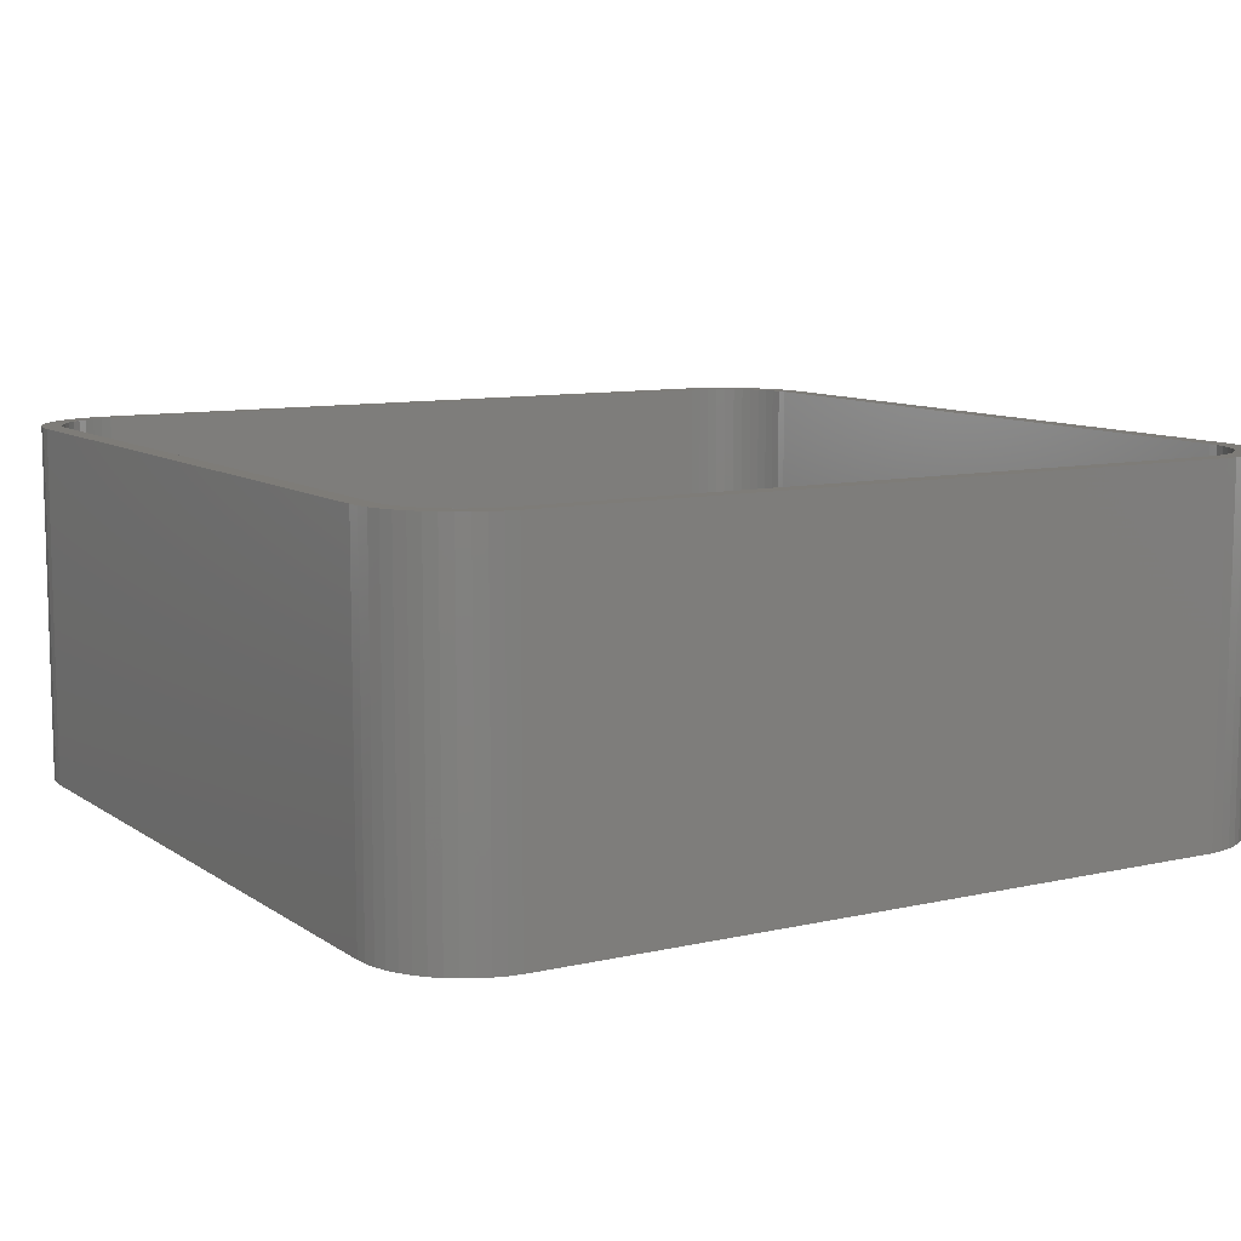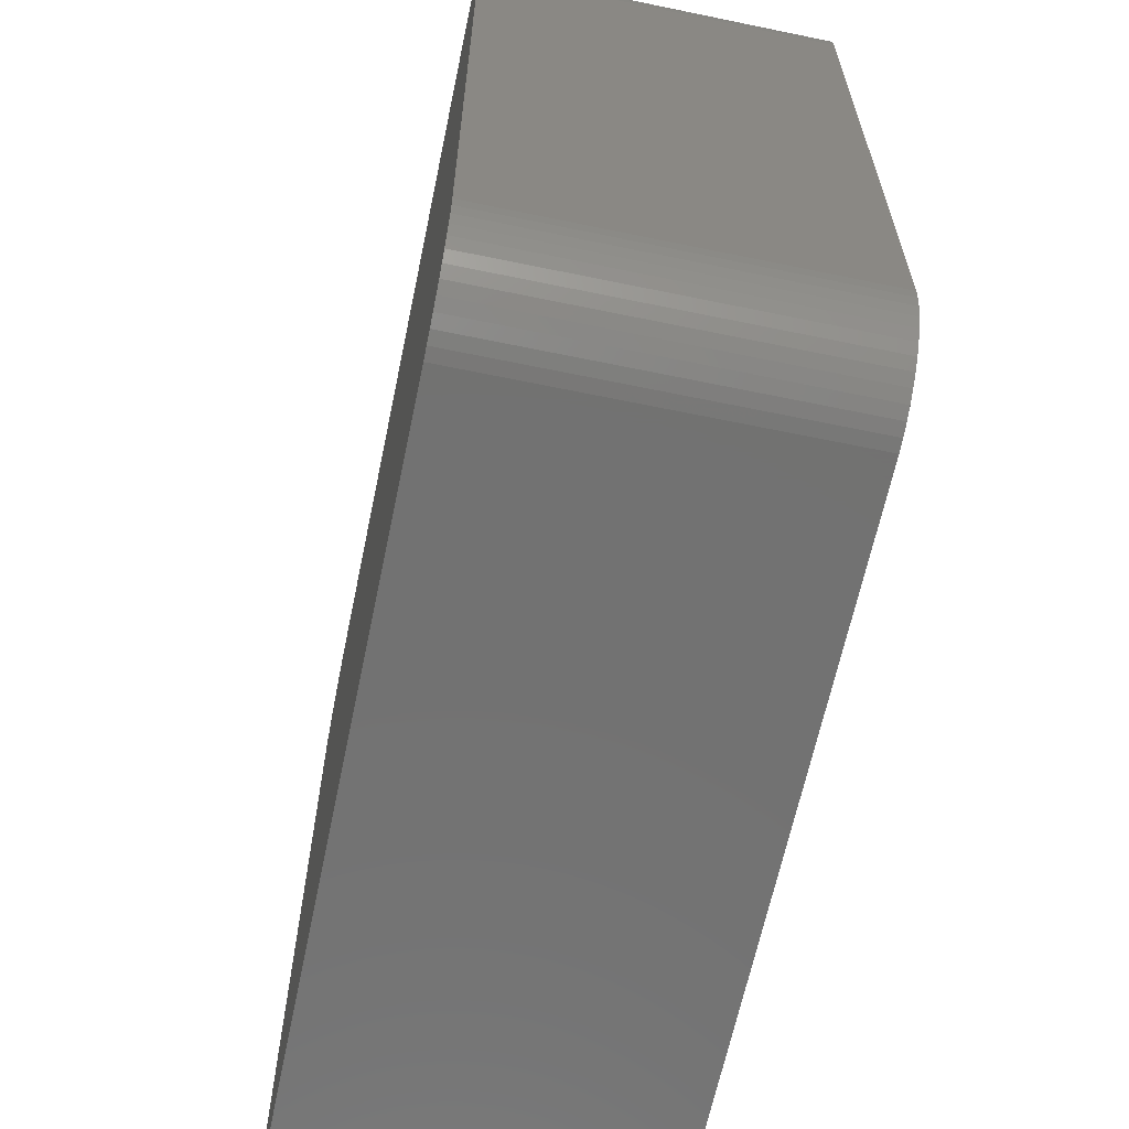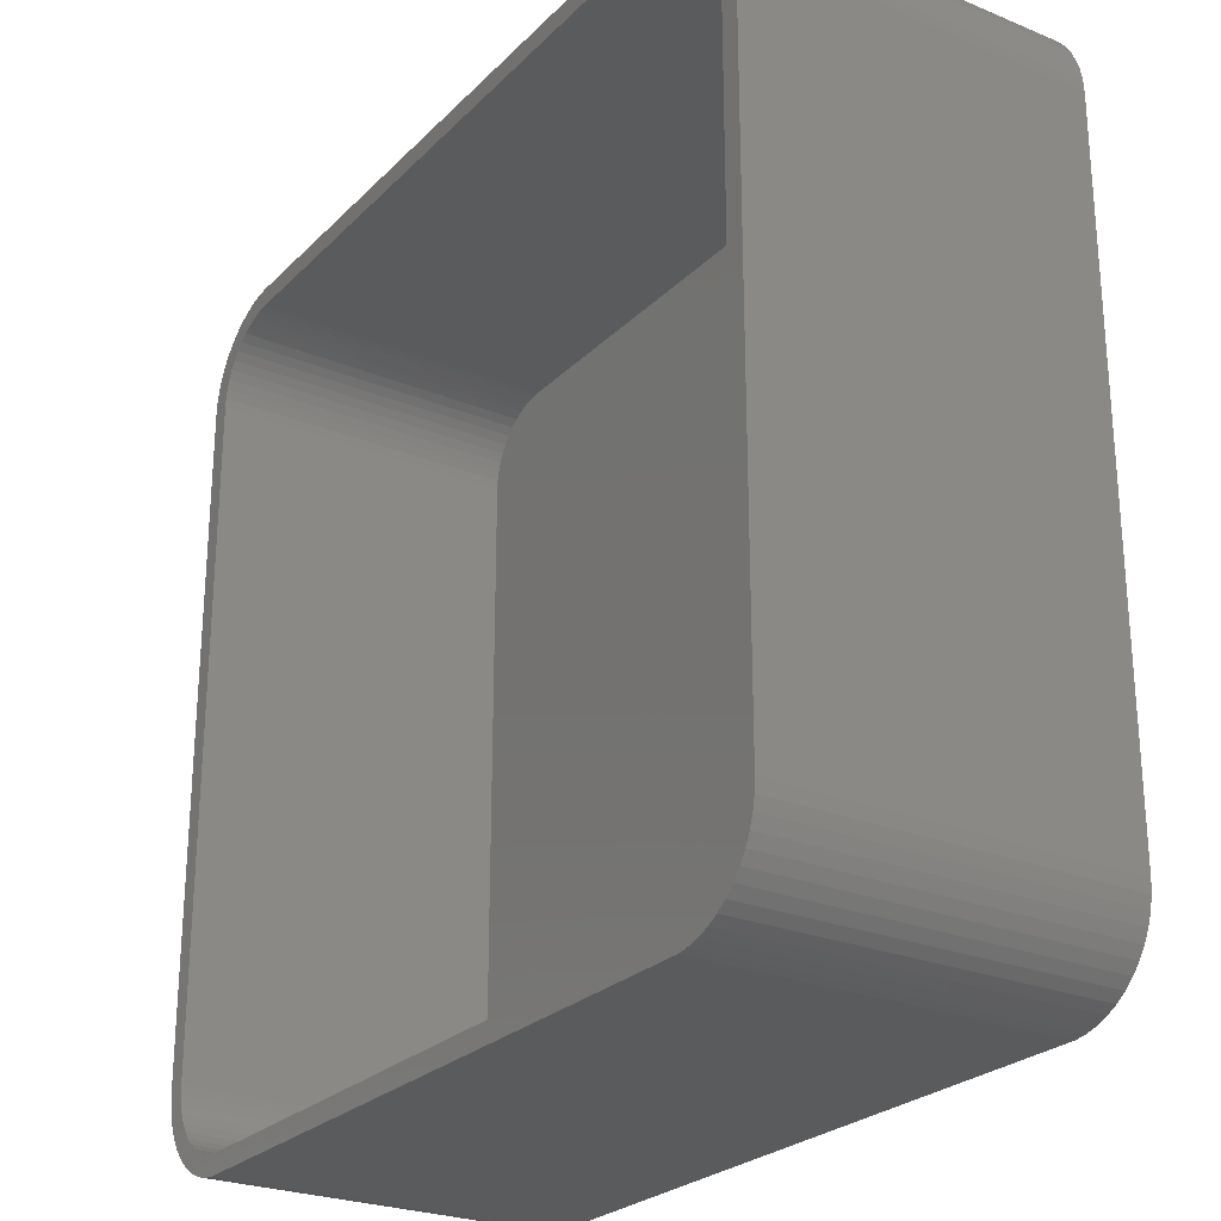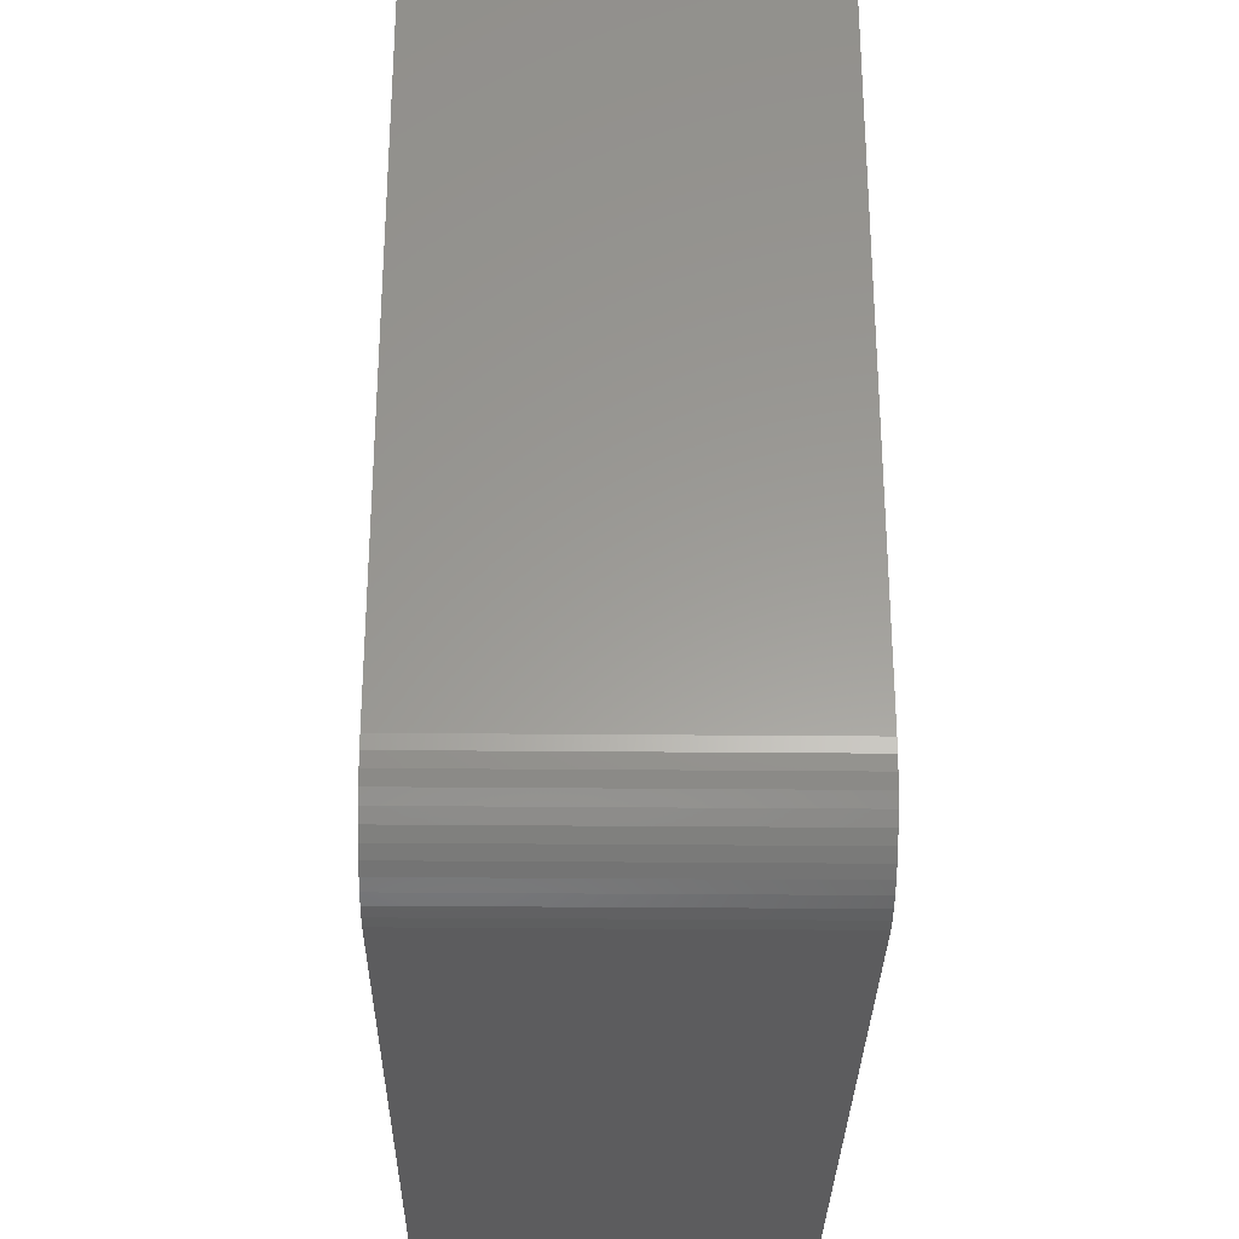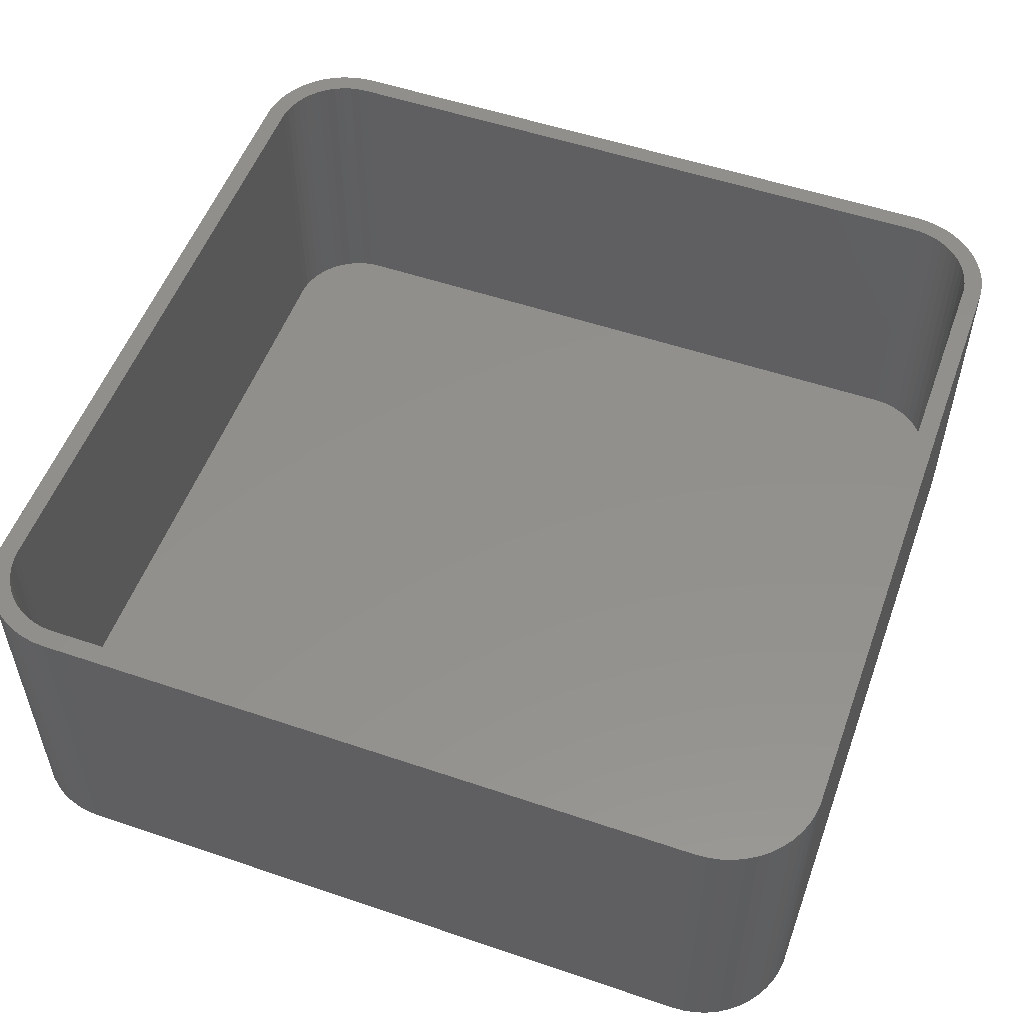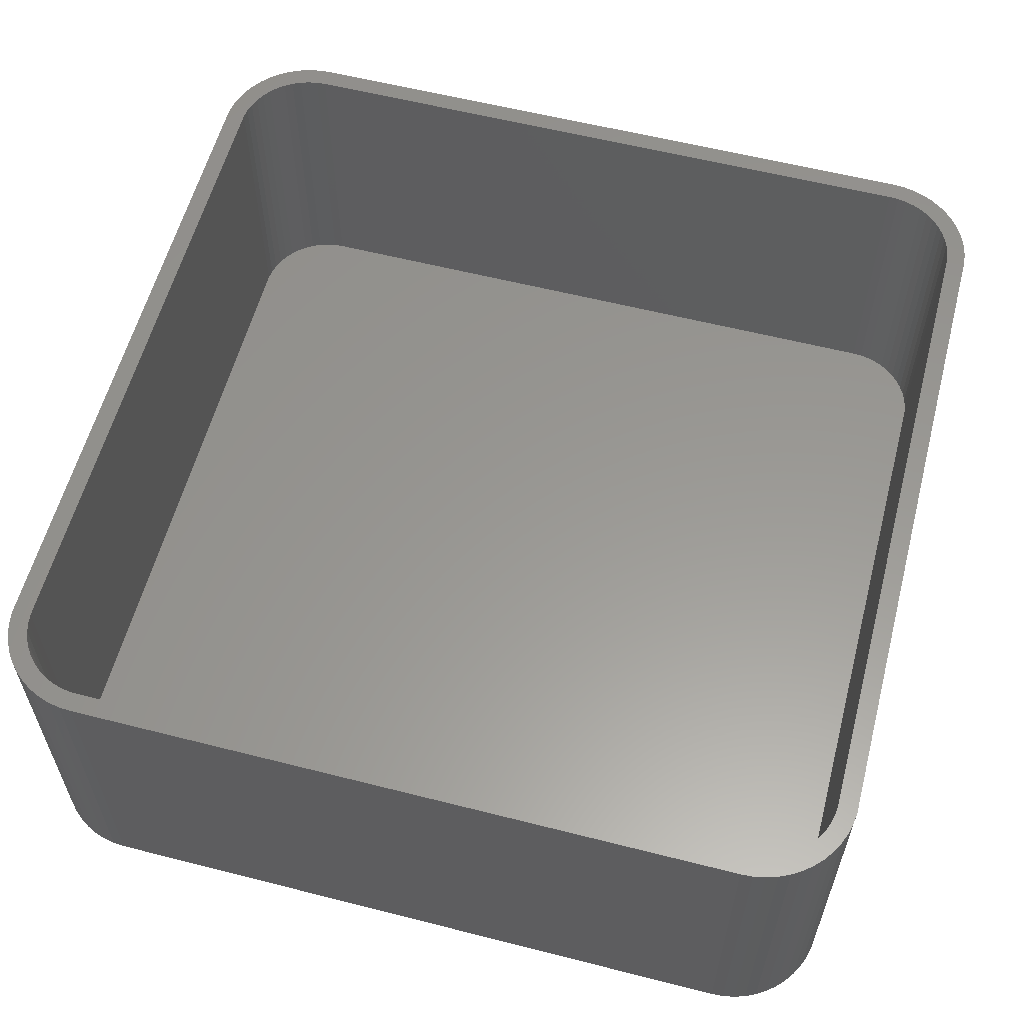
<metadata>
{"format":"stl","ext":"stl","renderer":"f3d","projection":"perspective","resolution":1024,"background":"white","views":[{"elev":9.6,"azim":-30.9,"up":"+Z"},{"elev":-63.9,"azim":-101.8,"up":"+Y"},{"elev":-25.5,"azim":56.6,"up":"+Y"},{"elev":-30.1,"azim":-90.8,"up":"+Y"},{"elev":53.6,"azim":109.9,"up":"+Z"},{"elev":58.9,"azim":104.7,"up":"+Z"}]}
</metadata>
<code>
# stl→obj: 208 verts, 412 faces
v -22.5 -17.5 0
v -22.5 17.5 18
v -22.5 17.5 0
v -22.5 -17.5 18
v -22.46 -18.13 0
v -22.46 -18.13 18
v -22.46 18.13 18
v -22.46 18.13 0
v 21.5 17.5 18
v 22.5 17.5 18
v 22.46 18.13 18
v 22.5 -17.5 18
v 21.47 18 18
v 22.34 18.74 18
v 21.5 -17.5 18
v 21.37 18.49 18
v 22.15 19.34 18
v 22.46 -18.13 18
v 21.22 18.97 18
v 21.88 19.91 18
v 21.47 -18 18
v 21.01 19.43 18
v 21.55 20.44 18
v 22.34 -18.74 18
v 21.37 -18.49 18
v 20.74 19.85 18
v 21.14 20.92 18
v 20.42 20.24 18
v 20.69 21.35 18
v 20.05 20.58 18
v 20.18 21.72 18
v 19.64 20.88 18
v 19.63 22.02 18
v 19.2 21.12 18
v 19.05 22.26 18
v 18.74 21.3 18
v 18.44 22.41 18
v 18.25 21.43 18
v 17.81 22.49 18
v 17.75 21.49 18
v -17.75 21.49 18
v -17.81 22.49 18
v -18.25 21.43 18
v -18.44 22.41 18
v -18.74 21.3 18
v -19.05 22.26 18
v -19.2 21.12 18
v -19.63 22.02 18
v -19.64 20.88 18
v -20.18 21.72 18
v -20.05 20.58 18
v -20.69 21.35 18
v -20.42 20.24 18
v -21.14 20.92 18
v -20.74 19.85 18
v -21.55 20.44 18
v -21.01 19.43 18
v -21.88 19.91 18
v -21.22 18.97 18
v -22.34 18.74 18
v -21.37 18.49 18
v -22.15 19.34 18
v 22.15 -19.34 18
v 21.22 -18.97 18
v 21.88 -19.91 18
v 21.01 -19.43 18
v 21.55 -20.44 18
v 20.74 -19.85 18
v 21.14 -20.92 18
v 20.42 -20.24 18
v 20.69 -21.35 18
v 20.05 -20.58 18
v 20.18 -21.72 18
v 19.64 -20.88 18
v 19.63 -22.02 18
v 19.2 -21.12 18
v 19.05 -22.26 18
v 18.74 -21.3 18
v 18.44 -22.41 18
v 18.25 -21.43 18
v 17.81 -22.49 18
v 17.75 -21.49 18
v -17.75 -21.49 18
v -17.81 -22.49 18
v -18.25 -21.43 18
v -18.44 -22.41 18
v -18.74 -21.3 18
v -19.05 -22.26 18
v -19.2 -21.12 18
v -19.63 -22.02 18
v -19.64 -20.88 18
v -20.18 -21.72 18
v -20.05 -20.58 18
v -20.69 -21.35 18
v -20.42 -20.24 18
v -21.14 -20.92 18
v -20.74 -19.85 18
v -21.55 -20.44 18
v -21.01 -19.43 18
v -21.88 -19.91 18
v -21.22 -18.97 18
v -22.15 -19.34 18
v -21.37 -18.49 18
v -22.34 -18.74 18
v -21.47 -18 18
v -21.5 -17.5 18
v -21.5 17.5 18
v -21.47 18 18
v 17.81 22.49 0
v -17.81 22.49 0
v -19.05 22.26 0
v -19.63 22.02 0
v -17.81 -22.49 0
v 17.81 -22.49 0
v 22.5 17.5 0
v 22.5 -17.5 0
v -22.34 18.74 0
v -22.15 19.34 0
v -20.69 21.35 0
v -21.14 20.92 0
v 22.46 18.13 0
v 21.55 -20.44 0
v 21.14 -20.92 0
v -20.18 21.72 0
v 21.14 20.92 0
v 21.55 20.44 0
v -19.63 -22.02 0
v -19.05 -22.26 0
v -21.14 -20.92 0
v -20.69 -21.35 0
v 22.34 -18.74 0
v 22.15 -19.34 0
v -21.55 20.44 0
v -21.88 19.91 0
v 22.15 19.34 0
v 22.34 18.74 0
v 20.18 21.72 0
v 19.63 22.02 0
v 19.05 22.26 0
v 20.69 21.35 0
v -18.44 22.41 0
v 22.46 -18.13 0
v 21.88 -19.91 0
v 21.88 19.91 0
v 20.69 -21.35 0
v 20.18 -21.72 0
v 19.63 -22.02 0
v 19.05 -22.26 0
v 18.44 -22.41 0
v 18.44 22.41 0
v -18.44 -22.41 0
v -20.18 -21.72 0
v -21.55 -20.44 0
v -21.88 -19.91 0
v -22.15 -19.34 0
v -22.34 -18.74 0
v -21.5 17.5 2
v -21.5 -17.5 2
v -21.47 -18 2
v -21.47 18 2
v -17.75 -21.49 2
v -18.25 -21.43 2
v 21.47 -18 2
v 21.5 -17.5 2
v -17.75 21.49 2
v 17.75 21.49 2
v -19.2 21.12 2
v -18.74 21.3 2
v 17.75 -21.49 2
v 21.5 17.5 2
v -21.22 18.97 2
v -21.37 18.49 2
v -20.05 20.58 2
v -19.64 20.88 2
v 21.47 18 2
v 20.42 -20.24 2
v 20.74 -19.85 2
v -20.42 20.24 2
v 20.74 19.85 2
v 20.42 20.24 2
v -18.74 -21.3 2
v -19.2 -21.12 2
v 21.22 -18.97 2
v 21.37 -18.49 2
v 21.01 -19.43 2
v -20.74 19.85 2
v -21.01 19.43 2
v 21.37 18.49 2
v 21.22 18.97 2
v 19.2 21.12 2
v 19.64 20.88 2
v 18.74 21.3 2
v 20.05 20.58 2
v -18.25 21.43 2
v 21.01 19.43 2
v 20.05 -20.58 2
v 19.64 -20.88 2
v 18.25 21.43 2
v 19.2 -21.12 2
v 18.74 -21.3 2
v 18.25 -21.43 2
v -19.64 -20.88 2
v -20.05 -20.58 2
v -20.42 -20.24 2
v -20.74 -19.85 2
v -21.01 -19.43 2
v -21.22 -18.97 2
v -21.37 -18.49 2
f 1 2 3
f 2 1 4
f 5 4 1
f 4 5 6
f 3 7 8
f 7 3 2
f 9 10 11
f 10 9 12
f 13 11 14
f 15 12 9
f 16 14 17
f 12 15 18
f 19 17 20
f 21 18 15
f 22 20 23
f 18 21 24
f 25 24 21
f 11 13 9
f 14 16 13
f 17 19 16
f 26 23 27
f 20 22 19
f 23 26 22
f 28 27 29
f 27 28 26
f 30 29 31
f 29 30 28
f 31 32 30
f 33 32 31
f 33 34 32
f 35 34 33
f 35 36 34
f 37 36 35
f 37 38 36
f 39 38 37
f 39 40 38
f 39 41 40
f 42 41 39
f 42 43 41
f 44 43 42
f 44 45 43
f 46 45 44
f 46 47 45
f 48 47 46
f 48 49 47
f 50 49 48
f 49 50 51
f 52 51 50
f 51 52 53
f 54 53 52
f 53 54 55
f 56 55 54
f 55 56 57
f 58 57 56
f 57 58 59
f 60 61 62
f 59 62 61
f 62 59 58
f 24 25 63
f 64 63 25
f 63 64 65
f 66 65 64
f 65 66 67
f 68 67 66
f 67 68 69
f 70 69 68
f 69 70 71
f 72 71 70
f 71 72 73
f 74 73 72
f 74 75 73
f 76 75 74
f 76 77 75
f 78 77 76
f 78 79 77
f 80 79 78
f 80 81 79
f 82 81 80
f 83 81 82
f 83 84 81
f 85 84 83
f 85 86 84
f 87 86 85
f 87 88 86
f 89 88 87
f 89 90 88
f 91 90 89
f 92 91 93
f 91 92 90
f 94 93 95
f 93 94 92
f 96 95 97
f 98 97 99
f 95 96 94
f 100 99 101
f 102 101 103
f 104 103 105
f 97 98 96
f 6 105 106
f 107 2 106
f 61 60 108
f 4 106 2
f 7 108 60
f 6 106 4
f 108 7 107
f 99 100 98
f 107 7 2
f 101 102 100
f 103 104 102
f 105 6 104
f 109 42 39
f 42 109 110
f 111 48 46
f 48 111 112
f 113 81 84
f 81 113 114
f 12 115 10
f 115 12 116
f 117 62 118
f 62 117 60
f 119 54 52
f 54 119 120
f 10 121 11
f 121 10 115
f 69 122 67
f 122 69 123
f 8 60 117
f 60 8 7
f 124 52 50
f 52 124 119
f 23 125 27
f 125 23 126
f 112 50 48
f 50 112 124
f 127 88 90
f 88 127 128
f 129 94 96
f 94 129 130
f 63 131 24
f 131 63 132
f 133 54 120
f 54 133 56
f 118 58 134
f 58 118 62
f 14 135 17
f 135 14 136
f 137 33 31
f 33 137 138
f 138 35 33
f 35 138 139
f 125 29 27
f 29 125 140
f 141 46 44
f 46 141 111
f 110 44 42
f 44 110 141
f 114 116 142
f 1 116 114
f 114 142 131
f 116 1 115
f 114 131 132
f 115 109 121
f 114 132 143
f 121 109 136
f 114 143 122
f 136 109 135
f 114 122 123
f 135 109 144
f 114 123 145
f 144 109 126
f 114 145 146
f 126 109 125
f 114 146 147
f 125 109 140
f 114 147 148
f 140 109 137
f 114 148 149
f 137 109 138
f 138 109 139
f 139 109 150
f 1 114 113
f 3 115 1
f 1 113 151
f 115 3 109
f 1 151 128
f 109 3 110
f 1 128 127
f 110 3 141
f 1 127 152
f 141 3 111
f 1 152 130
f 111 3 112
f 1 130 129
f 112 3 124
f 1 129 153
f 124 3 119
f 1 153 154
f 119 3 120
f 1 154 155
f 120 3 133
f 1 155 156
f 133 3 134
f 1 156 5
f 134 3 118
f 118 3 117
f 117 3 8
f 155 104 156
f 104 155 102
f 129 98 153
f 98 129 96
f 154 102 155
f 102 154 100
f 128 86 88
f 86 128 151
f 130 92 94
f 92 130 152
f 24 142 18
f 142 24 131
f 67 143 65
f 143 67 122
f 134 56 133
f 56 134 58
f 11 136 14
f 136 11 121
f 17 144 20
f 144 17 135
f 20 126 23
f 126 20 144
f 140 31 29
f 31 140 137
f 139 37 35
f 37 139 150
f 150 39 37
f 39 150 109
f 156 6 5
f 6 156 104
f 153 100 154
f 100 153 98
f 151 84 86
f 84 151 113
f 152 90 92
f 90 152 127
f 148 75 77
f 75 148 147
f 147 73 75
f 73 147 146
f 146 71 73
f 71 146 145
f 114 79 81
f 79 114 149
f 18 116 12
f 116 18 142
f 65 132 63
f 132 65 143
f 149 77 79
f 77 149 148
f 145 69 71
f 69 145 123
f 106 157 107
f 157 106 158
f 105 158 106
f 158 105 159
f 107 160 108
f 160 107 157
f 161 85 83
f 85 161 162
f 163 15 164
f 15 163 21
f 165 40 41
f 40 165 166
f 167 45 47
f 45 167 168
f 169 83 82
f 83 169 161
f 164 9 170
f 9 164 15
f 61 171 59
f 171 61 172
f 173 49 51
f 49 173 174
f 170 13 175
f 13 170 9
f 176 68 177
f 68 176 70
f 108 172 61
f 172 108 160
f 178 51 53
f 51 178 173
f 179 28 180
f 28 179 26
f 174 47 49
f 47 174 167
f 181 89 87
f 89 181 182
f 183 25 184
f 25 183 64
f 185 64 183
f 64 185 66
f 55 178 53
f 178 55 186
f 59 187 57
f 187 59 171
f 188 19 189
f 19 188 16
f 190 32 34
f 32 190 191
f 192 34 36
f 34 192 190
f 191 30 32
f 30 191 193
f 168 43 45
f 43 168 194
f 194 41 43
f 41 194 165
f 166 170 175
f 157 170 166
f 166 175 188
f 170 157 164
f 166 188 189
f 164 169 163
f 166 189 195
f 163 169 184
f 166 195 179
f 184 169 183
f 166 179 180
f 183 169 185
f 166 180 193
f 185 169 177
f 166 193 191
f 177 169 176
f 166 191 190
f 176 169 196
f 166 190 192
f 196 169 197
f 166 192 198
f 197 169 199
f 199 169 200
f 200 169 201
f 157 166 165
f 158 164 157
f 157 165 194
f 164 158 169
f 157 194 168
f 169 158 161
f 157 168 167
f 161 158 162
f 157 167 174
f 162 158 181
f 157 174 173
f 181 158 182
f 157 173 178
f 182 158 202
f 157 178 186
f 202 158 203
f 157 186 187
f 203 158 204
f 157 187 171
f 204 158 205
f 157 171 172
f 205 158 206
f 157 172 160
f 206 158 207
f 207 158 208
f 208 158 159
f 101 208 103
f 208 101 207
f 95 205 97
f 205 95 204
f 99 207 101
f 207 99 206
f 162 87 85
f 87 162 181
f 182 91 89
f 91 182 202
f 203 95 93
f 95 203 204
f 196 74 72
f 74 196 197
f 184 21 163
f 21 184 25
f 177 66 185
f 66 177 68
f 57 186 55
f 186 57 187
f 175 16 188
f 16 175 13
f 189 22 195
f 22 189 19
f 195 26 179
f 26 195 22
f 193 28 30
f 28 193 180
f 198 36 38
f 36 198 192
f 166 38 40
f 38 166 198
f 103 159 105
f 159 103 208
f 97 206 99
f 206 97 205
f 202 93 91
f 93 202 203
f 176 72 70
f 72 176 196
f 201 82 80
f 82 201 169
f 200 80 78
f 80 200 201
f 197 76 74
f 76 197 199
f 199 78 76
f 78 199 200

</code>
